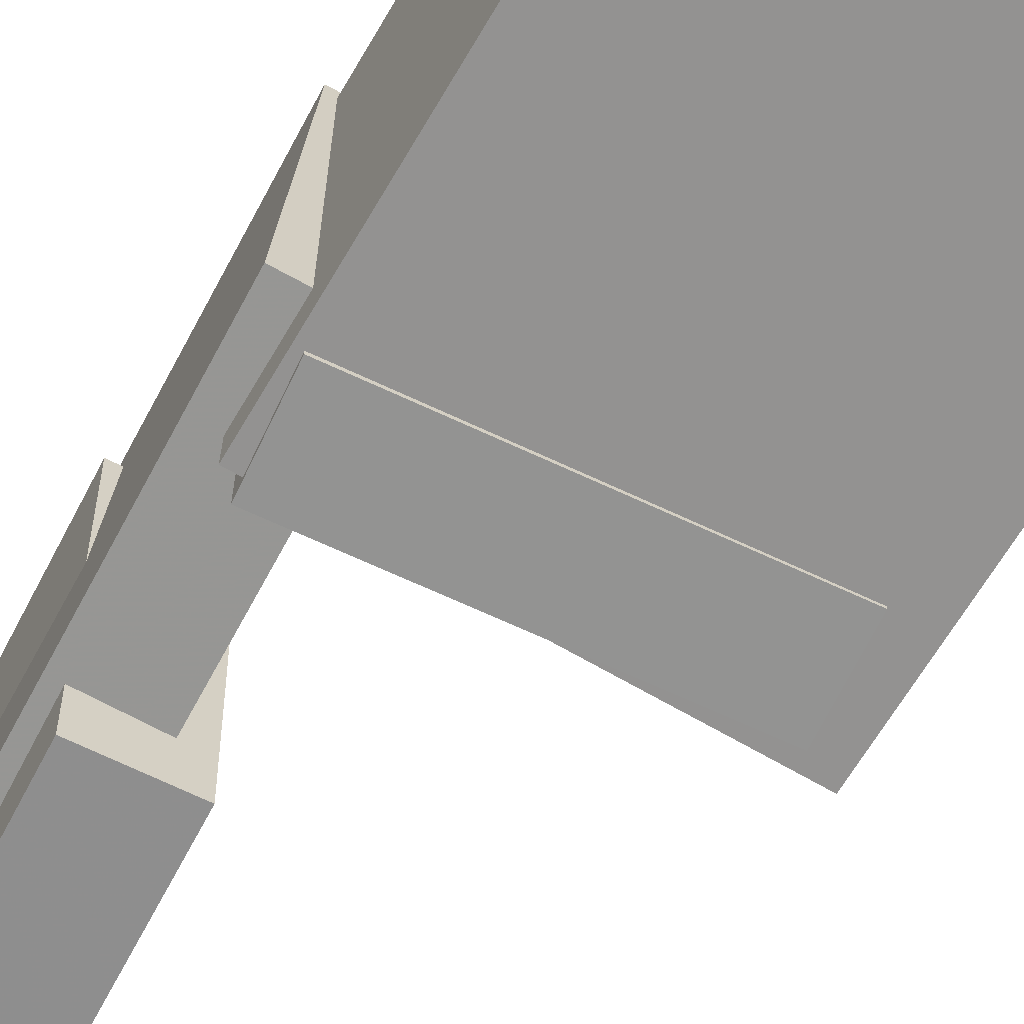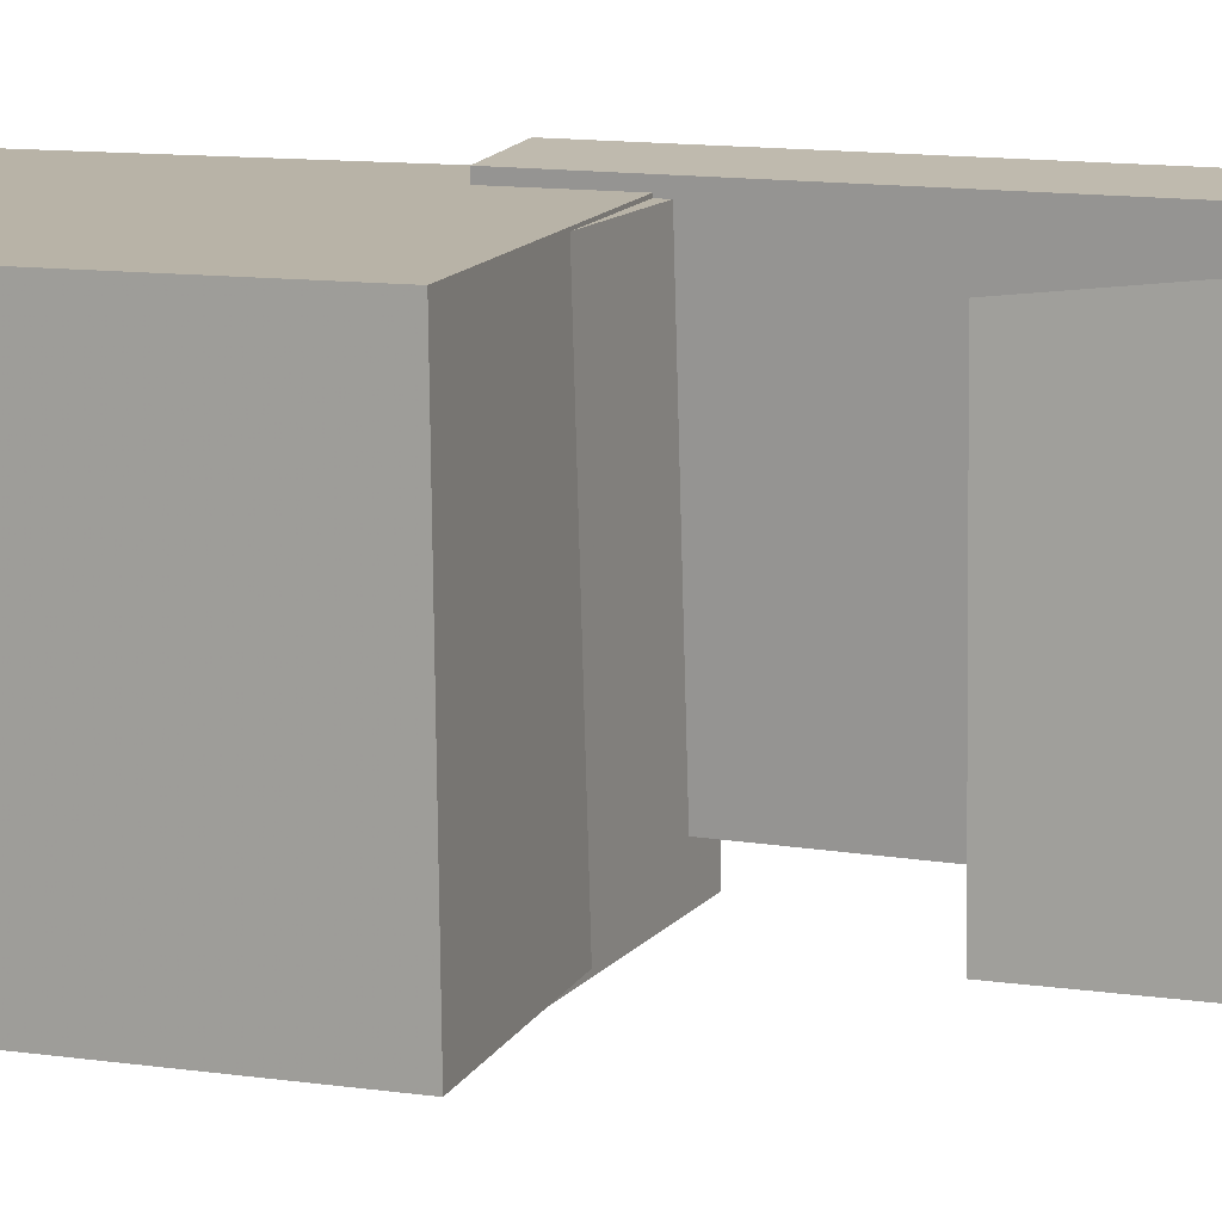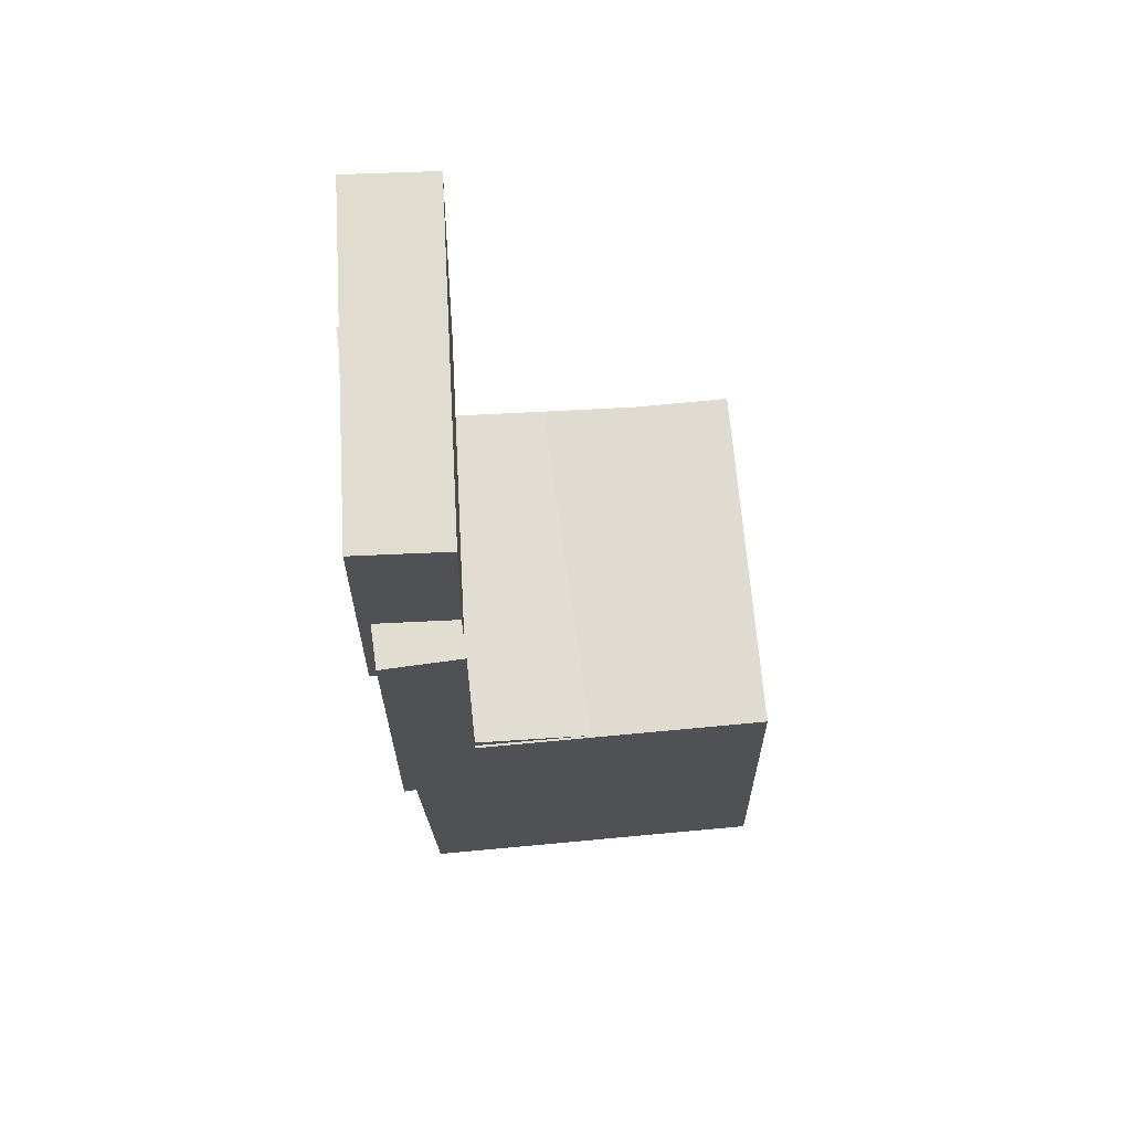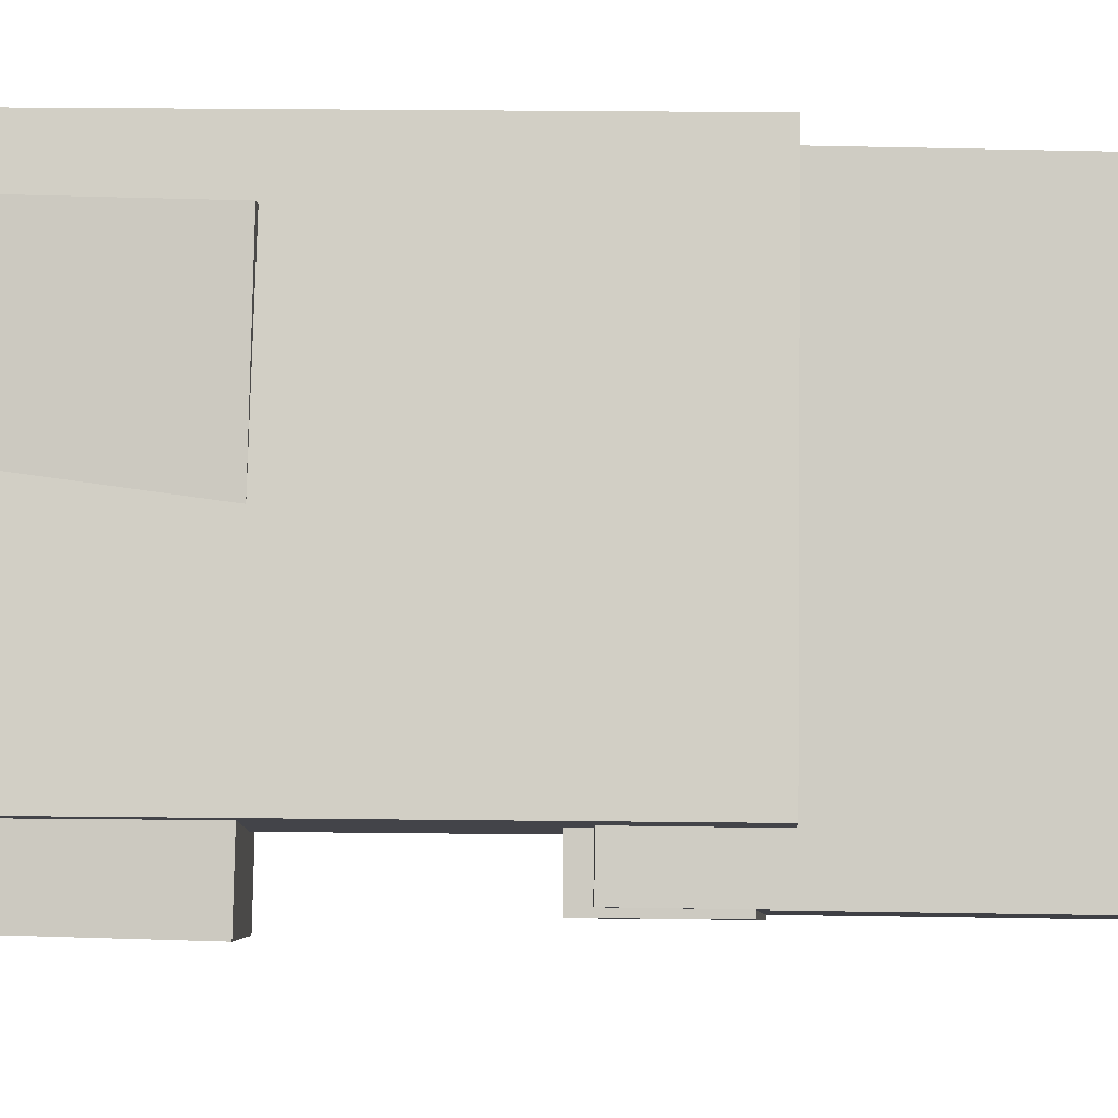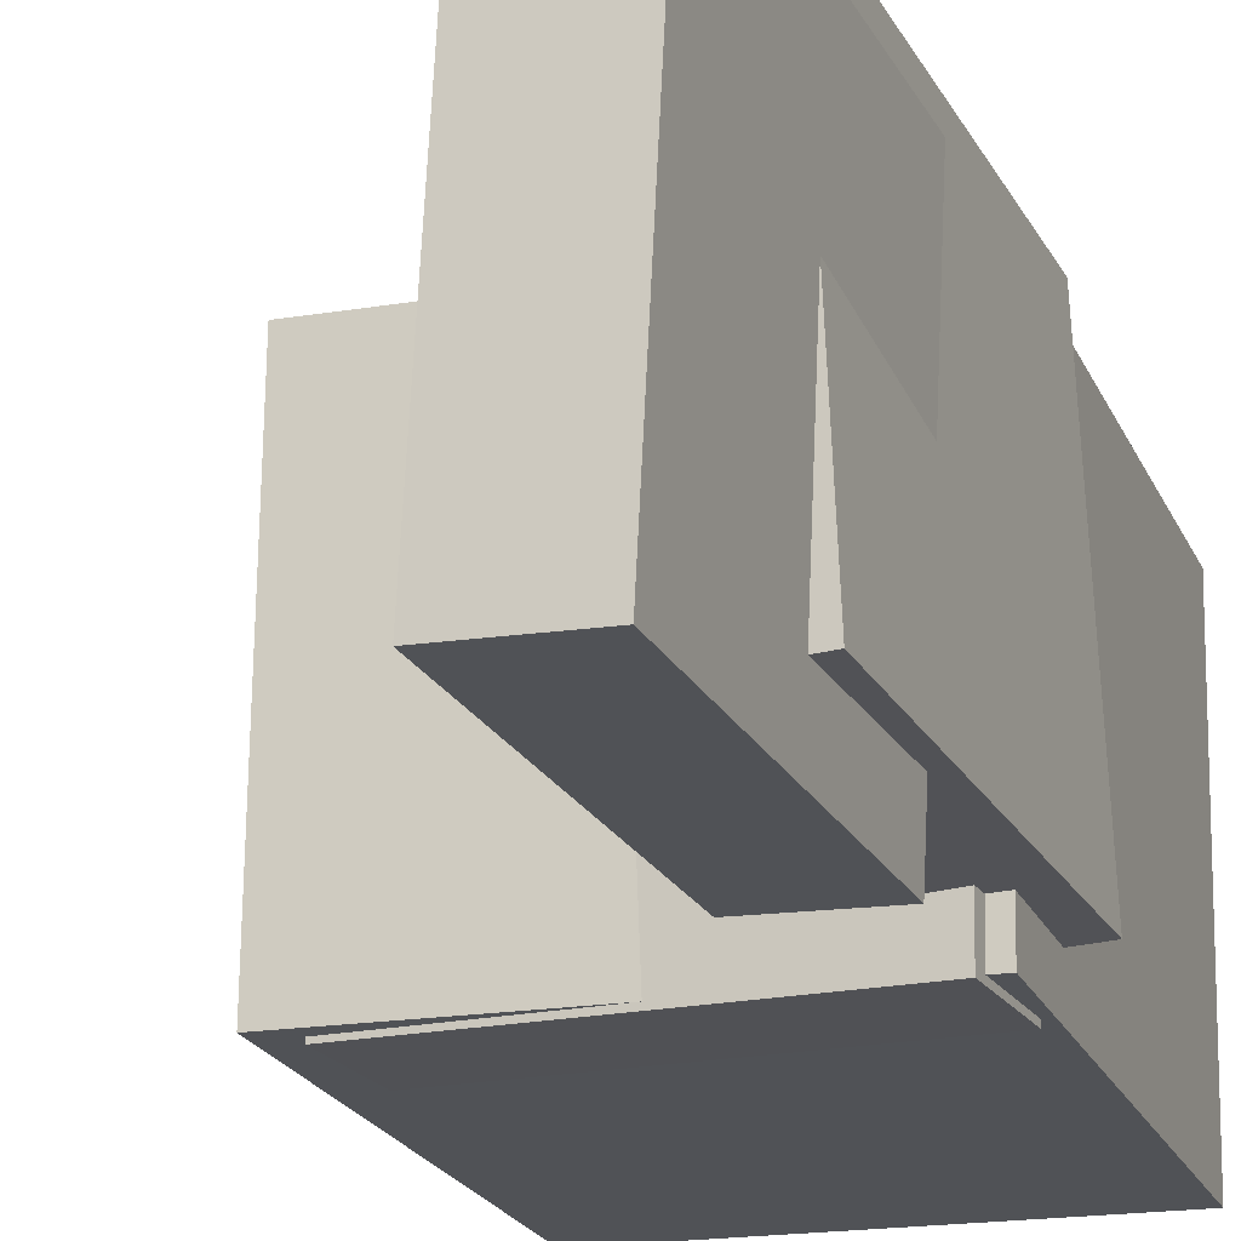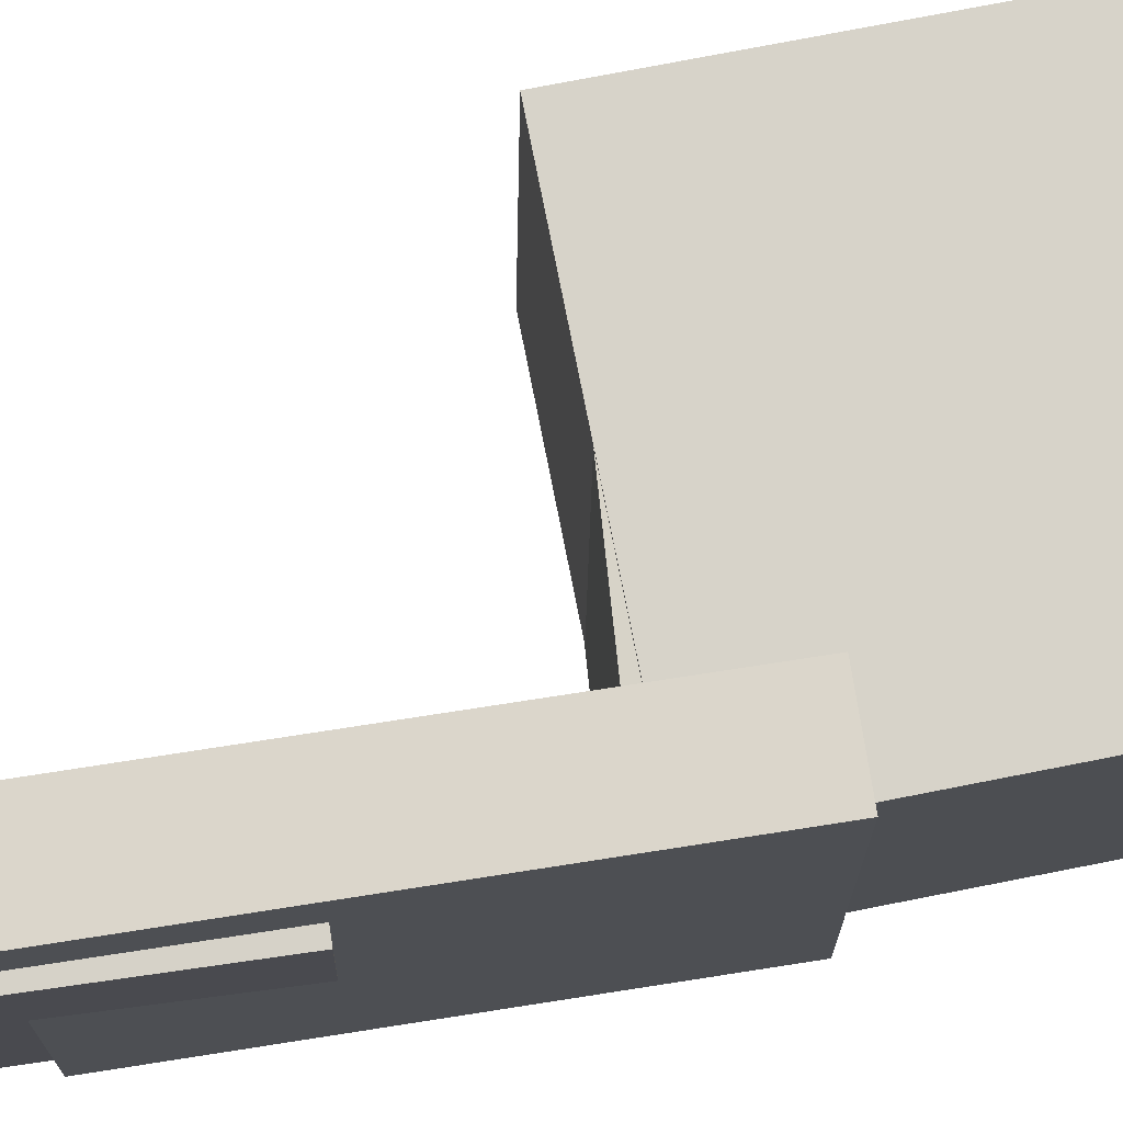
<metadata>
{"format":"obj","ext":"obj","renderer":"f3d","projection":"perspective","resolution":1024,"background":"white","views":[{"elev":-67.4,"azim":-28.9,"up":"+Z"},{"elev":13.8,"azim":110.8,"up":"+Z"},{"elev":68.6,"azim":-5.5,"up":"+Y"},{"elev":-5.7,"azim":-89.8,"up":"+Z"},{"elev":-20.0,"azim":-160.1,"up":"+Z"},{"elev":76.3,"azim":-99.6,"up":"+Z"}]}
</metadata>
<code>
v -0.1435 0.3686 -0.1143
v -0.1423 0.3811 0.0938
v -0.1318 0.369 -0.1144
v -0.1306 0.3814 0.09371
v -0.1426 0.3383 -0.1125
v -0.1414 0.3507 0.09561
v -0.1309 0.3386 -0.1126
v -0.1297 0.351 0.09552
f 1.0 7.0 5.0
f 1.0 3.0 7.0
f 1.0 4.0 3.0
f 1.0 2.0 4.0
f 3.0 8.0 7.0
f 3.0 4.0 8.0
f 5.0 7.0 8.0
f 5.0 8.0 6.0
f 1.0 5.0 6.0
f 1.0 6.0 2.0
f 2.0 6.0 8.0
f 2.0 8.0 4.0
v -0.1363 -0.06261 -0.1598
v -0.1405 -0.06561 0.1556
v -0.1316 0.01556 -0.159
v -0.1358 0.01256 0.1564
v 0.148 -0.07981 -0.1561
v 0.1438 -0.0828 0.1592
v 0.1528 -0.001637 -0.1553
v 0.1485 -0.004635 0.16
f 9.0 15.0 13.0
f 9.0 11.0 15.0
f 9.0 12.0 11.0
f 9.0 10.0 12.0
f 11.0 16.0 15.0
f 11.0 12.0 16.0
f 13.0 15.0 16.0
f 13.0 16.0 14.0
f 9.0 13.0 14.0
f 9.0 14.0 10.0
f 10.0 14.0 16.0
f 10.0 16.0 12.0
v -0.06513 0.4316 -0.1573
v -0.07793 0.4232 0.143
v -0.07163 0.147 -0.1655
v -0.08443 0.1386 0.1347
v -0.1439 0.4335 -0.1606
v -0.1567 0.4251 0.1397
v -0.1504 0.1489 -0.1688
v -0.1632 0.1405 0.1314
f 17.0 23.0 21.0
f 17.0 19.0 23.0
f 17.0 20.0 19.0
f 17.0 18.0 20.0
f 19.0 24.0 23.0
f 19.0 20.0 24.0
f 21.0 23.0 24.0
f 21.0 24.0 22.0
f 17.0 21.0 22.0
f 17.0 22.0 18.0
f 18.0 22.0 24.0
f 18.0 24.0 20.0
v 0.1004 -0.3923 -0.1148
v 0.09939 -0.09724 -0.1282
v 0.1221 -0.3922 -0.1144
v 0.1211 -0.09714 -0.1278
v 0.09999 -0.3912 -0.09196
v 0.09895 -0.0962 -0.1054
v 0.1217 -0.3911 -0.09154
v 0.1206 -0.09611 -0.1049
f 25.0 31.0 29.0
f 25.0 27.0 31.0
f 25.0 28.0 27.0
f 25.0 26.0 28.0
f 27.0 32.0 31.0
f 27.0 28.0 32.0
f 29.0 31.0 32.0
f 29.0 32.0 30.0
f 25.0 29.0 30.0
f 25.0 30.0 26.0
f 26.0 30.0 32.0
f 26.0 32.0 28.0
v -0.1621 0.2778 -0.1181
v -0.1487 0.2748 0.1731
v -0.09364 0.277 -0.1213
v -0.08019 0.274 0.1699
v -0.1665 -0.07867 -0.1217
v -0.153 -0.08175 0.1695
v -0.09801 -0.07948 -0.1249
v -0.08456 -0.08256 0.1664
f 33.0 39.0 37.0
f 33.0 35.0 39.0
f 33.0 36.0 35.0
f 33.0 34.0 36.0
f 35.0 40.0 39.0
f 35.0 36.0 40.0
f 37.0 39.0 40.0
f 37.0 40.0 38.0
f 33.0 37.0 38.0
f 33.0 38.0 34.0
f 34.0 38.0 40.0
f 34.0 40.0 36.0
v -0.1475 -0.001497 0.1586
v -0.1363 -0.3981 0.153
v 0.1738 0.007572 0.1619
v 0.185 -0.389 0.1563
v -0.1445 0.002979 -0.1549
v -0.1332 -0.3936 -0.1605
v 0.1768 0.01205 -0.1517
v 0.1881 -0.3846 -0.1572
f 41.0 47.0 45.0
f 41.0 43.0 47.0
f 41.0 44.0 43.0
f 41.0 42.0 44.0
f 43.0 48.0 47.0
f 43.0 44.0 48.0
f 45.0 47.0 48.0
f 45.0 48.0 46.0
f 41.0 45.0 46.0
f 41.0 46.0 42.0
f 42.0 46.0 48.0
f 42.0 48.0 44.0

</code>
